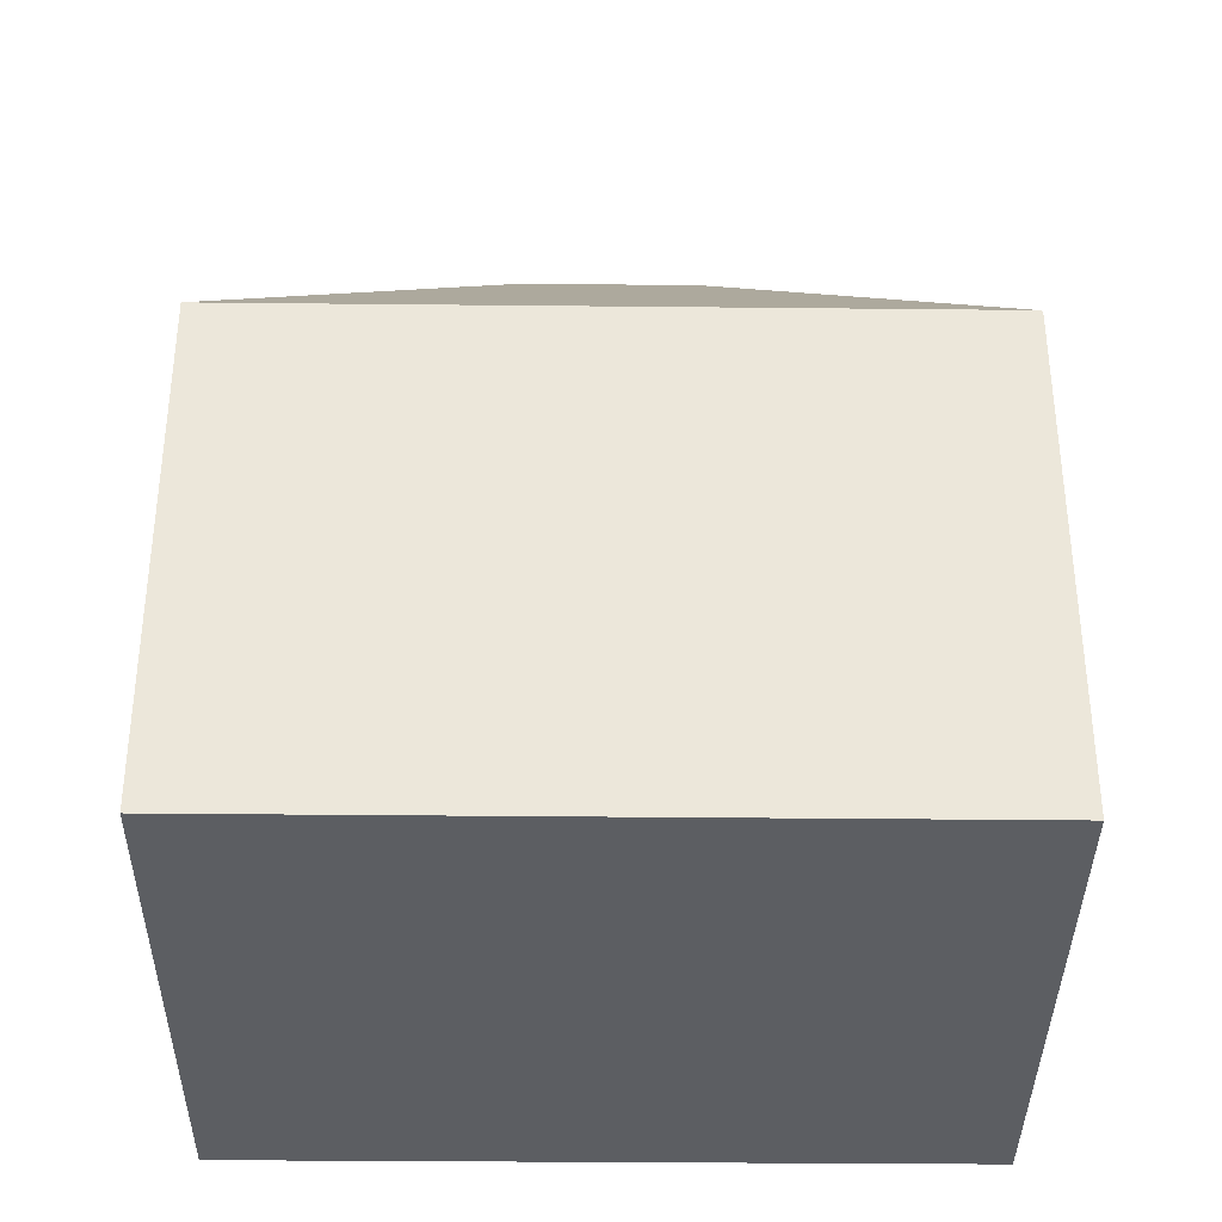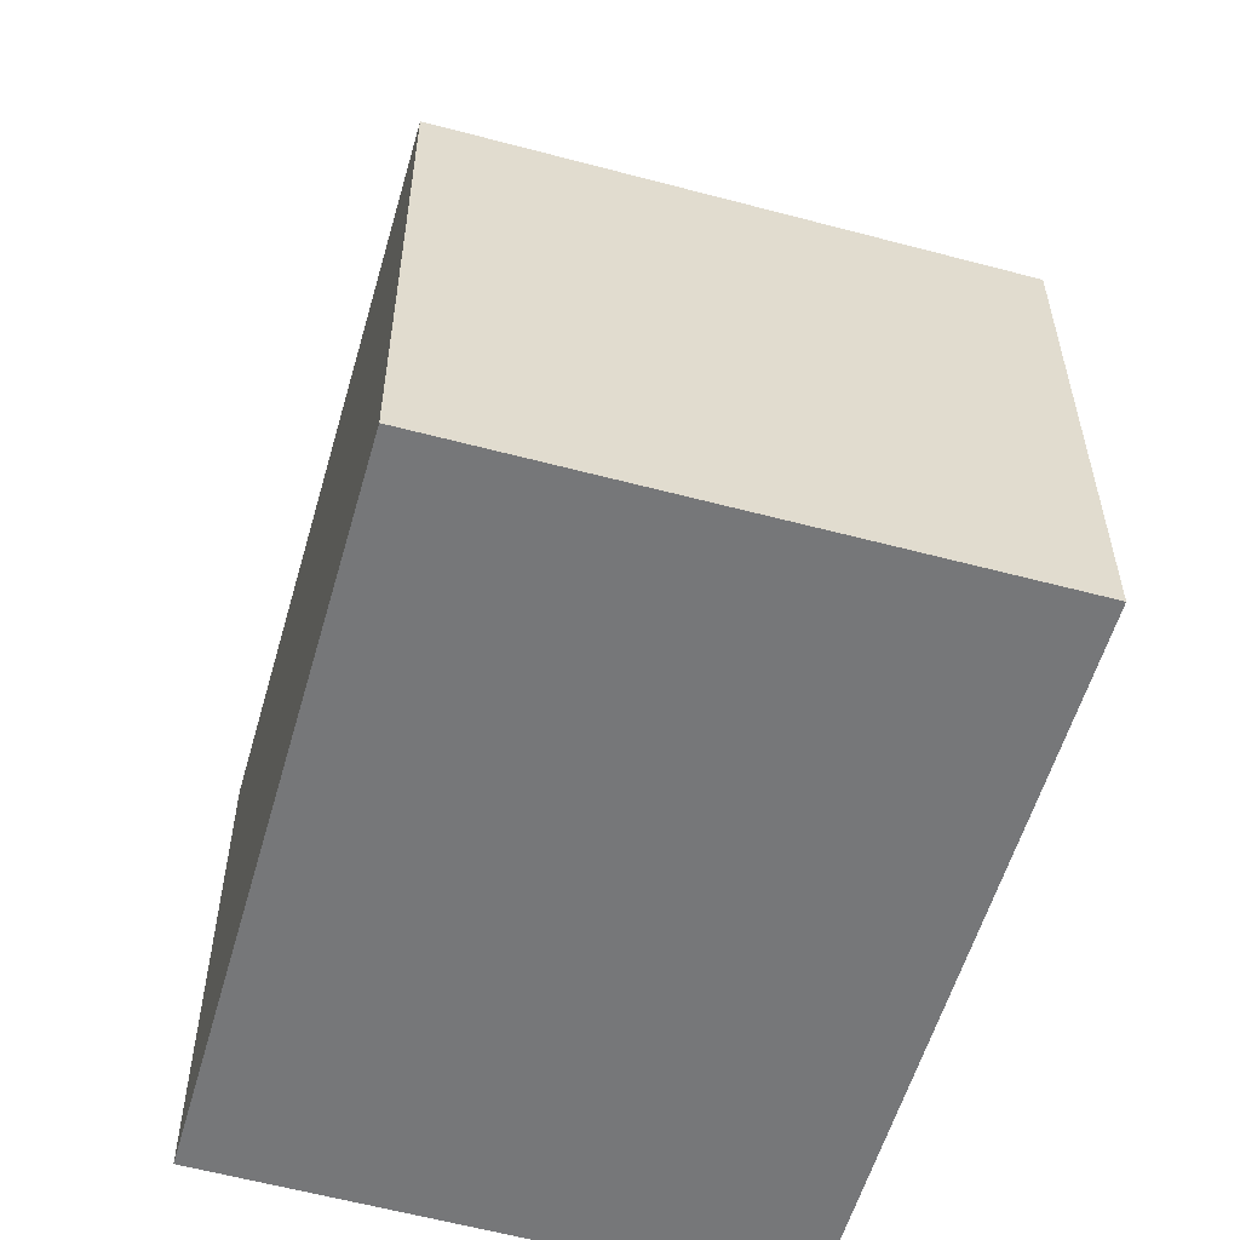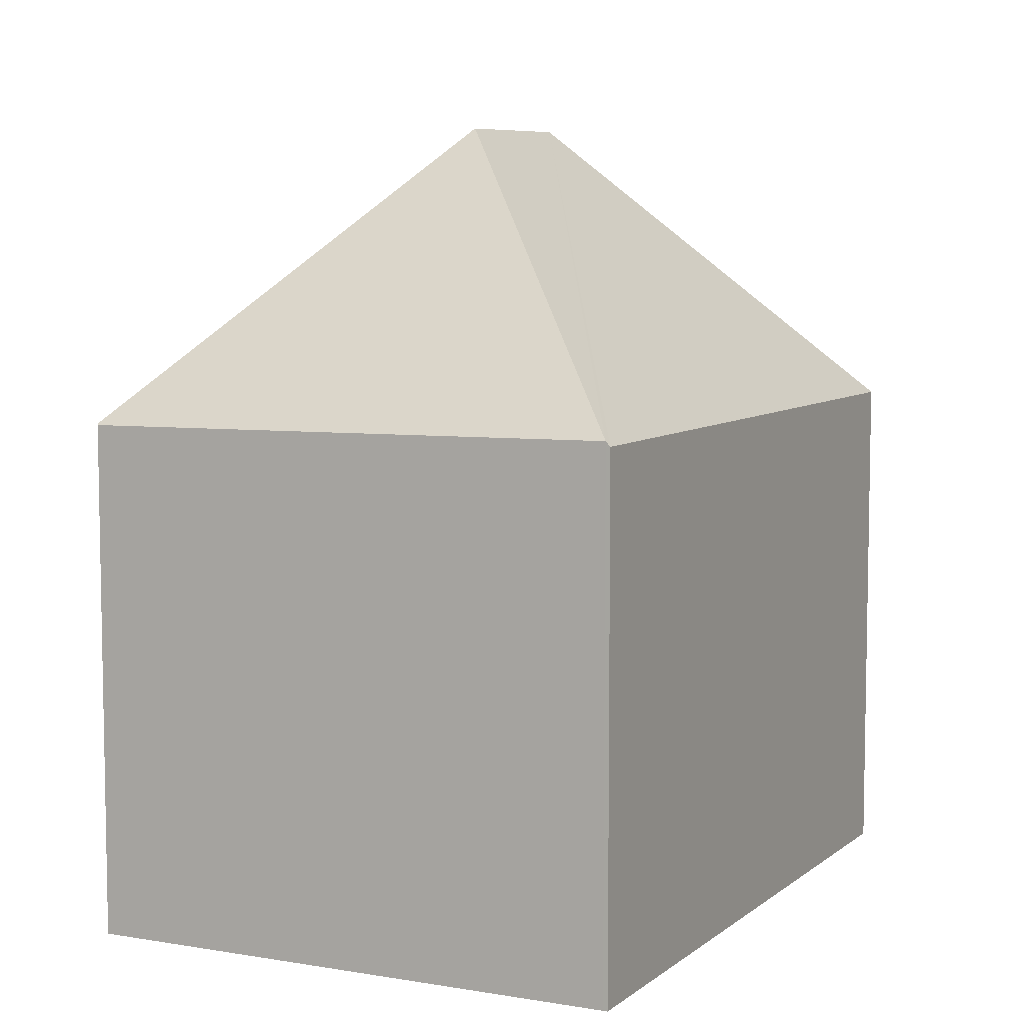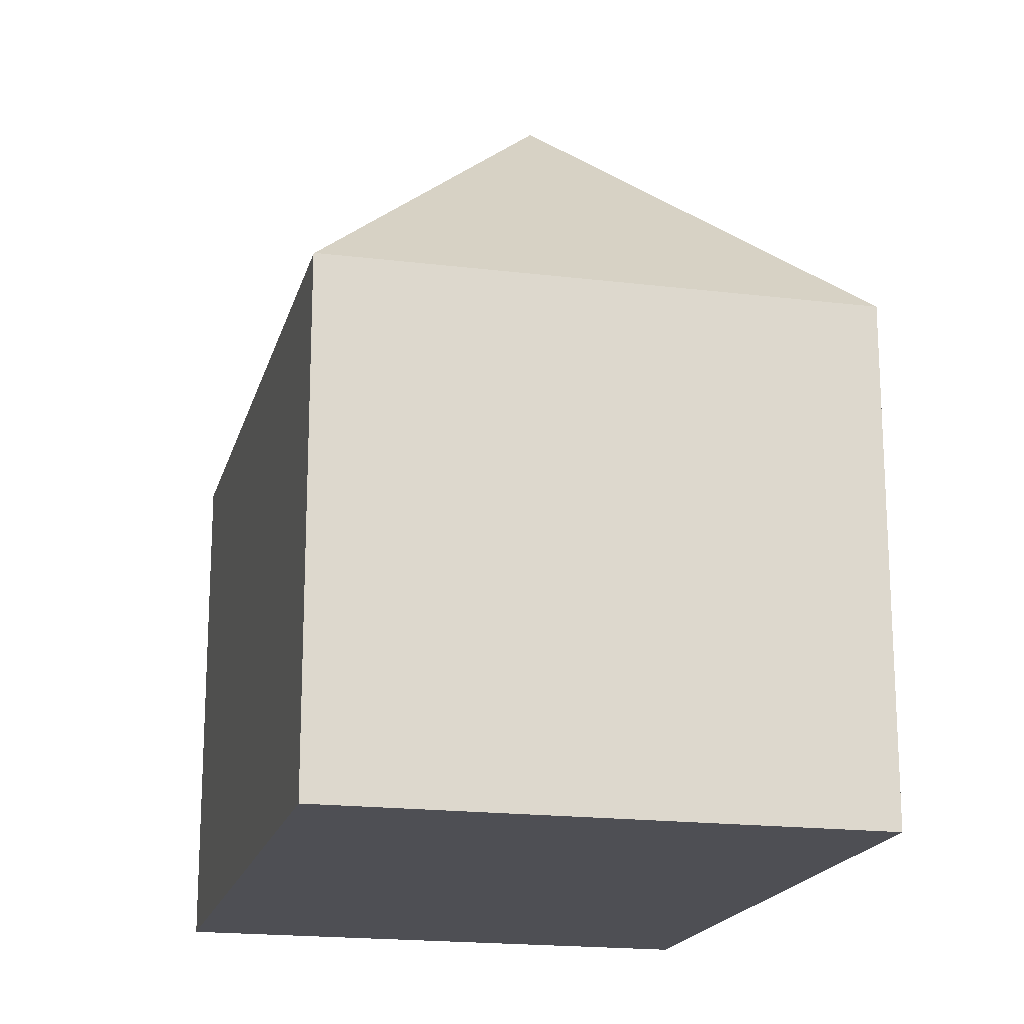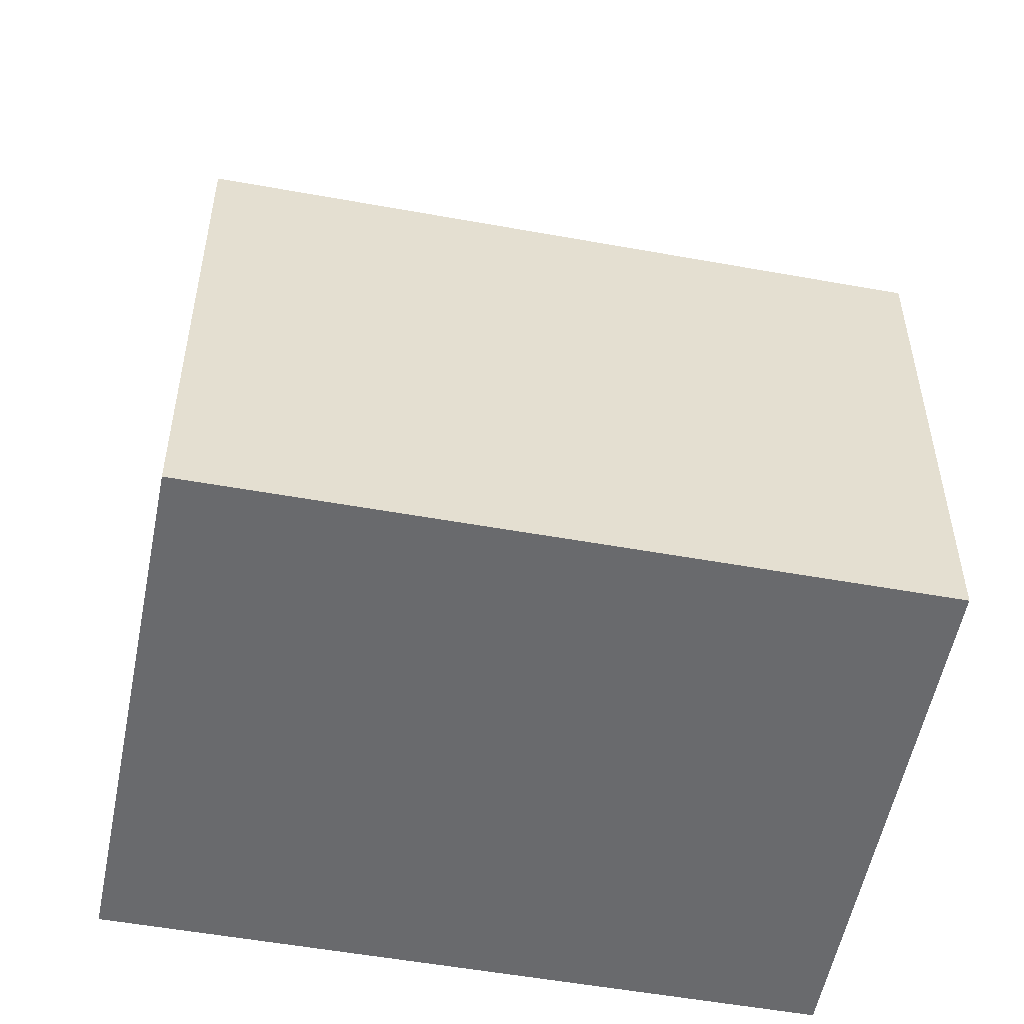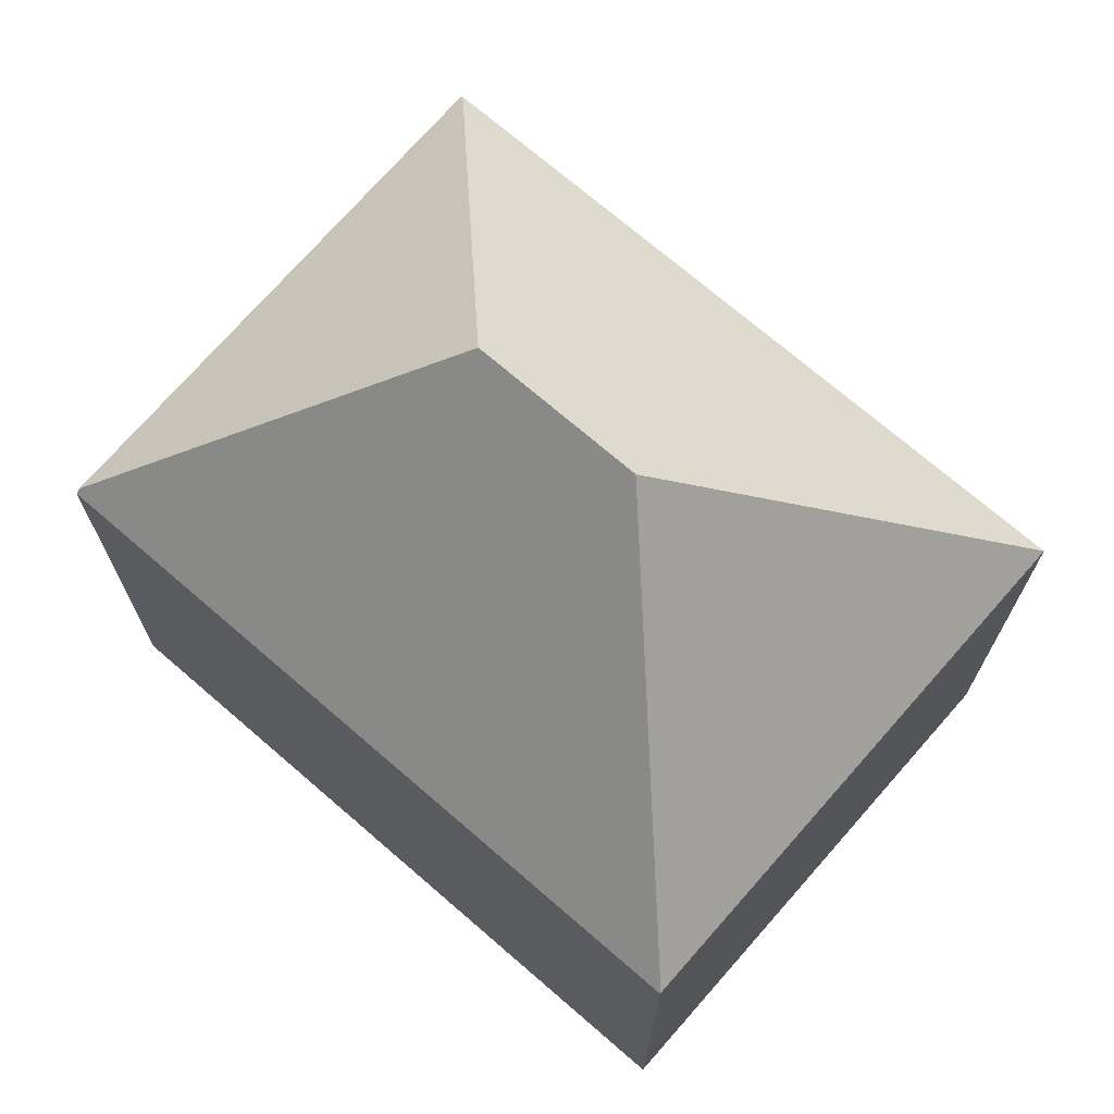
<metadata>
{"format":"obj","ext":"obj","renderer":"f3d","projection":"perspective","resolution":1024,"background":"white","views":[{"elev":-37.5,"azim":16.8,"up":"+Y"},{"elev":-57.1,"azim":-88.5,"up":"+Y"},{"elev":7.2,"azim":134.0,"up":"+Y"},{"elev":-18.4,"azim":-86.3,"up":"+Y"},{"elev":-53.1,"azim":-173.5,"up":"+Y"},{"elev":72.0,"azim":-121.7,"up":"+Y"}]}
</metadata>
<code>
v  11.24 8.512 -3.453
v  13.92 8.423 5.043
v  13.96 8.387 5.033
v  8.322 13.13 2.099
v  12.69 8.423 5.433
v  2.631 8.423 8.617
v  5.605 13.13 2.959
v  11.22 8.433 -3.524
v  0.005 8.423 0.015
v  0 8.407 5.148e-16
v  0.005 -9.185e-19 0.015
v  0 0 0
v  2.631 -5.276e-16 8.617
v  12.69 -3.327e-16 5.433
v  13.92 -3.088e-16 5.043
v  13.96 -3.082e-16 5.033
v  11.24 2.114e-16 -3.453
v  11.22 2.158e-16 -3.524
g defaultobject
f 1 2 3
f 2 1 4
f 4 5 2
f 5 4 6
f 6 4 7
f 7 1 8
f 1 7 4
f 9 8 10
f 8 9 7
f 7 9 6
f 10 11 9
f 11 10 12
f 11 6 9
f 6 11 13
f 13 5 6
f 5 13 14
f 5 14 2
f 2 14 3
f 3 14 15
f 3 15 16
f 16 1 3
f 1 16 17
f 1 17 8
f 8 17 18
f 18 10 8
f 10 18 12
f 18 11 12
f 11 18 14
f 14 18 15
f 15 18 17
f 15 17 16
f 14 13 11

</code>
